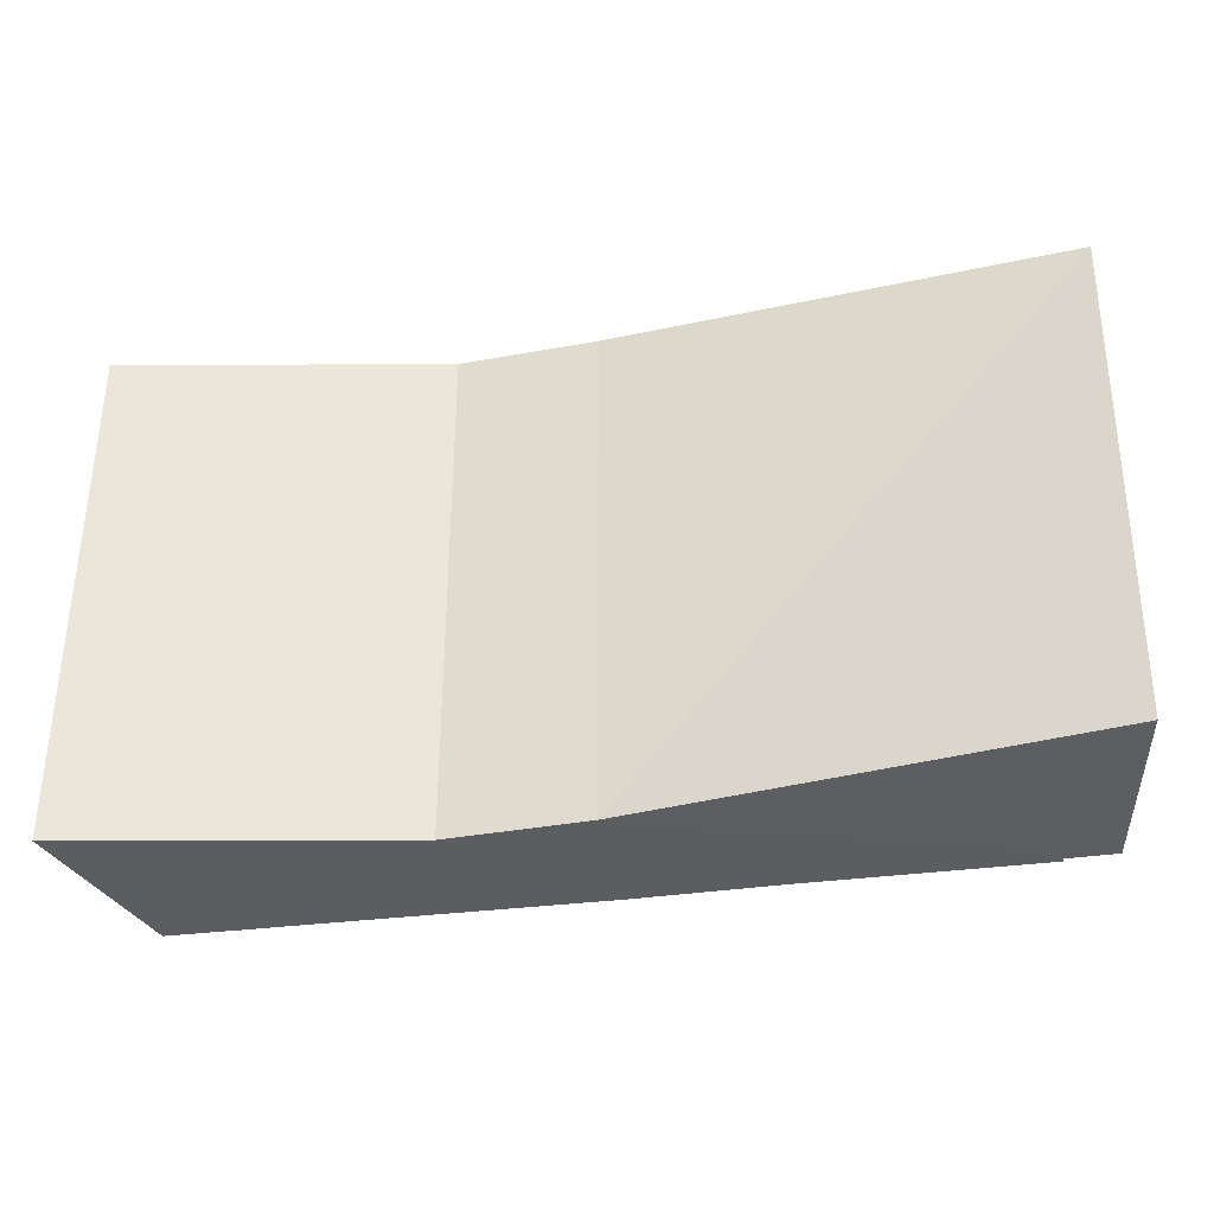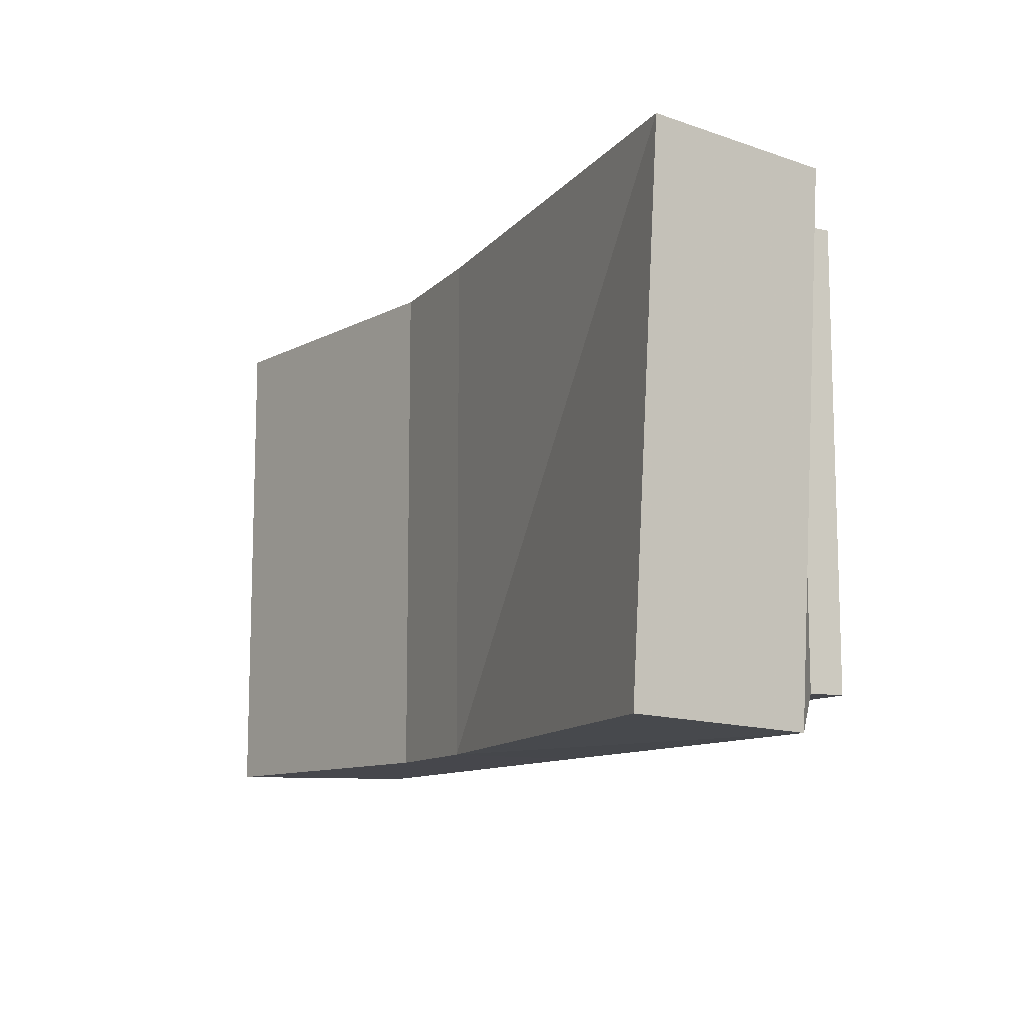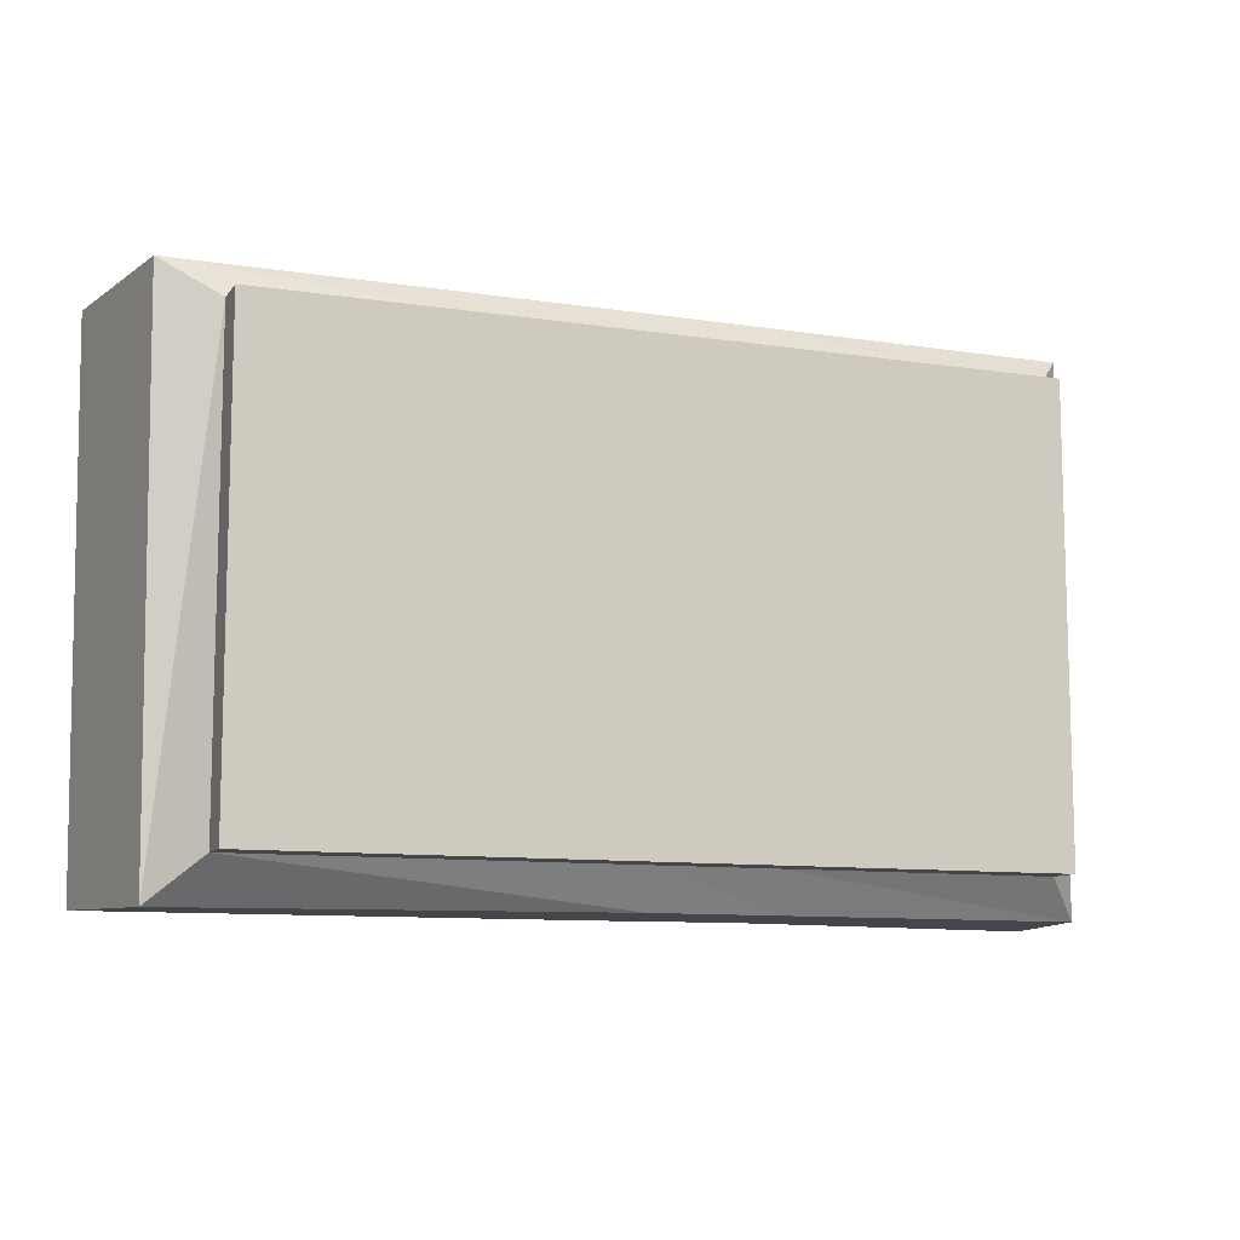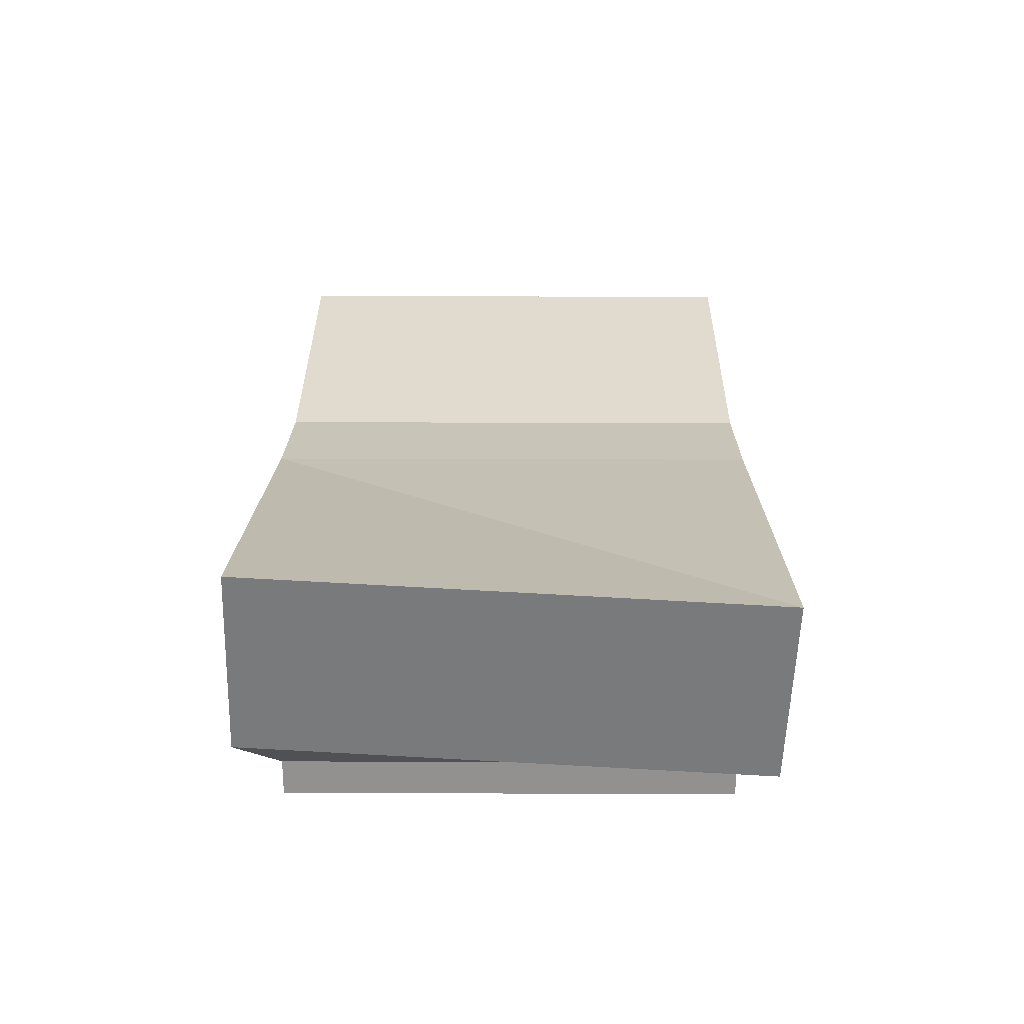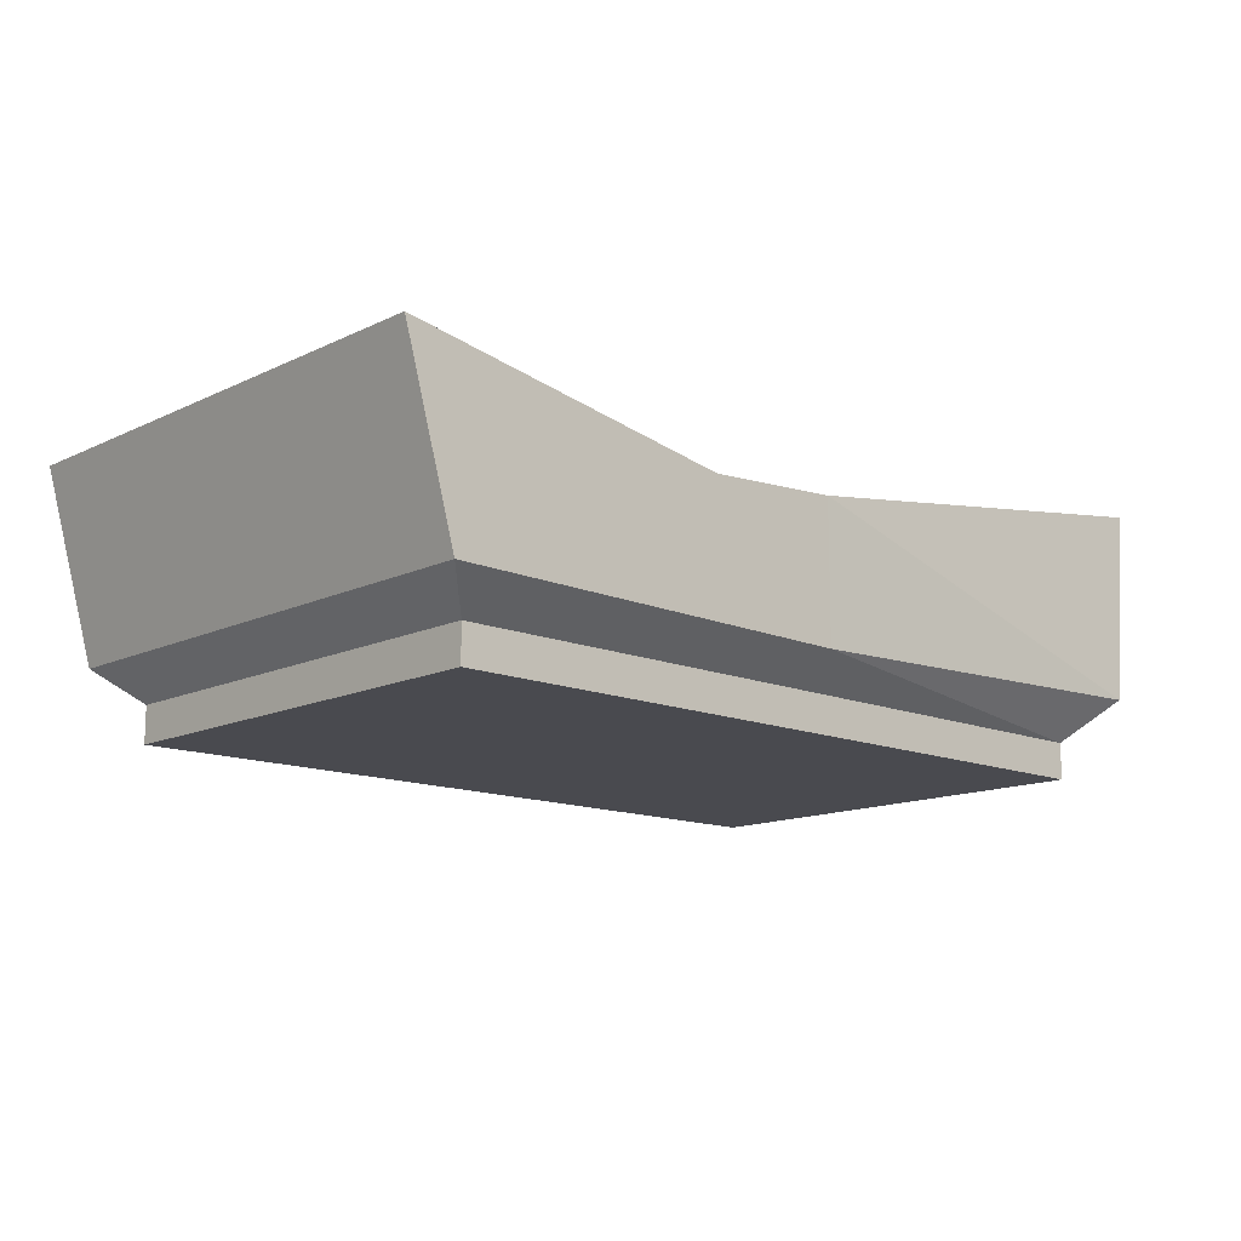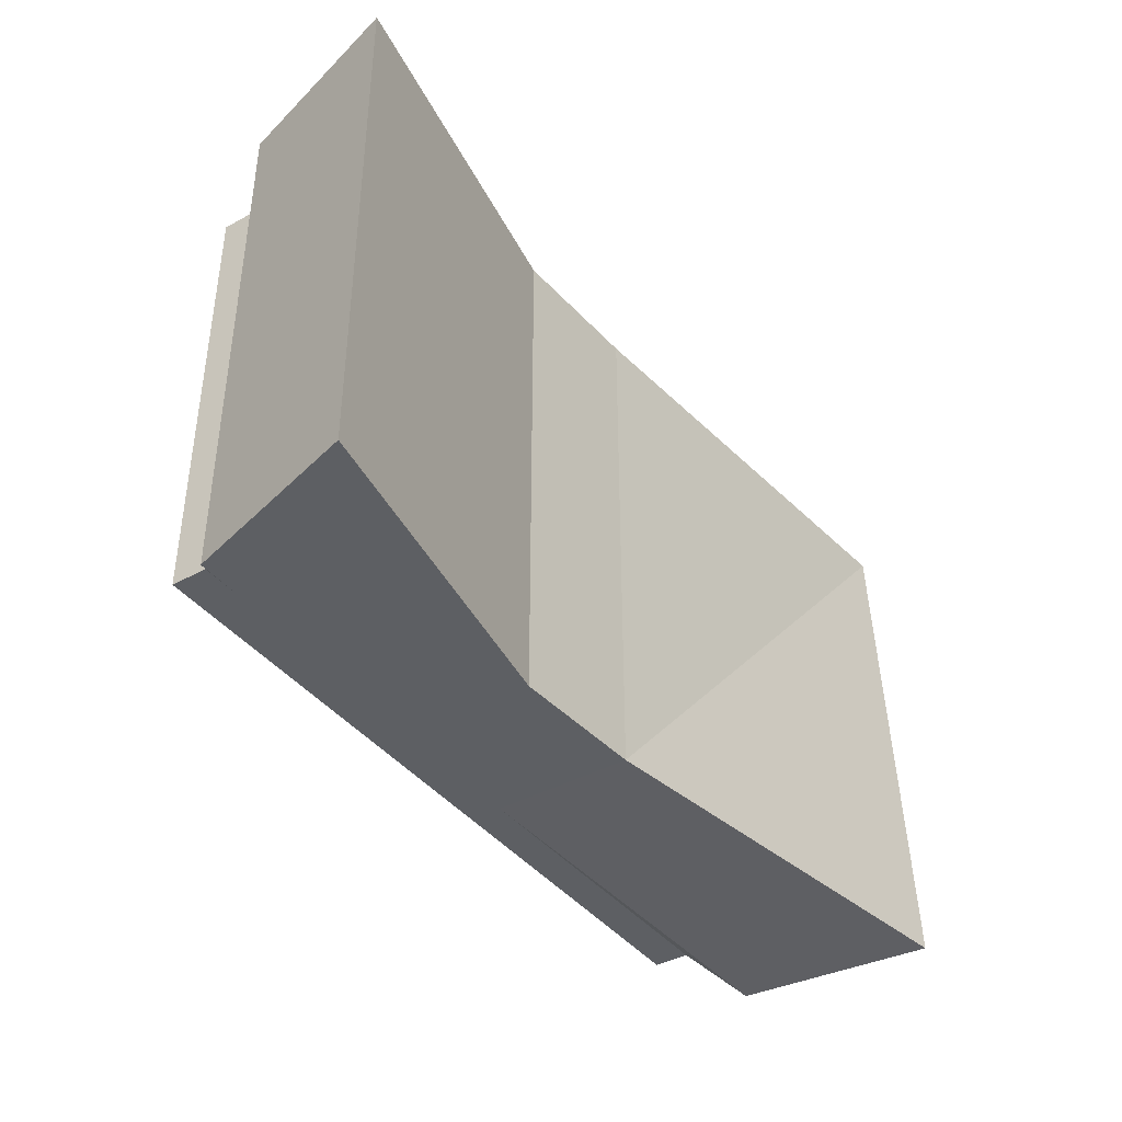
<metadata>
{"format":"obj","ext":"obj","renderer":"f3d","projection":"perspective","resolution":1024,"background":"white","views":[{"elev":-35.5,"azim":-170.1,"up":"+Z"},{"elev":-11.0,"azim":-118.9,"up":"+Z"},{"elev":-10.0,"azim":-21.4,"up":"+Z"},{"elev":23.9,"azim":-89.6,"up":"+Y"},{"elev":-13.5,"azim":136.9,"up":"+Y"},{"elev":-40.3,"azim":124.1,"up":"+Z"}]}
</metadata>
<code>
o Cube
v 5.267 0.5248 -3.121
v 5.267 0.5248 3.121
v -5.267 0.5248 3.121
v -5.267 0.5248 -3.121
v 5.267 0.02009 -3.121
v 5.267 0.02009 3.121
v -5.267 0.02009 3.121
v -5.267 0.02009 -3.121
v 5.796 0.9931 -3.648
v 5.796 0.9931 3.648
v -5.894 1.127 -3.688
v -6.042 0.7935 3.598
v 6.517 3.511 -3.648
v 6.517 3.511 3.648
v -6.271 3.827 -3.598
v -6.419 3.494 3.688
v 1e-06 0.5248 -3.121
v 0 0.5248 3.121
v 1e-06 0.02009 -3.121
v -3e-06 0.02009 3.121
v 1e-06 0.9426 -3.648
v -1e-06 0.9426 3.648
v 1e-06 2.86 -3.648
v -1e-06 2.86 3.648
v 1.555 0.5248 -3.121
v 1.555 0.5248 3.121
v 1.555 0.02009 -3.121
v 1.555 0.02009 3.121
v 1.711 0.9575 -3.648
v 1.711 0.9575 3.648
v 1.923 2.733 -3.648
v 1.923 2.733 3.648
v 1.711 0.9575 3.648
v -1e-06 0.9426 3.648
v 1.923 2.733 3.648
v -1e-06 2.86 3.648
f 3 12 11 4
f 19 20 7 8
f 1 2 6 5
f 18 3 7 20
f 3 4 8 7
f 19 8 4 17
f 12 16 15 11
f 18 22 12 3
f 25 29 9 1
f 1 9 10 2
f 23 15 16 24
f 22 24 16 12
f 29 31 13 9
f 9 13 14 10
f 11 15 23 21
f 32 35 33 30
f 31 23 24 32
f 4 11 21 17
f 26 30 22 18
f 27 19 17 25
f 26 18 20 28
f 27 28 20 19
f 5 6 28 27
f 2 26 28 6
f 5 27 25 1
f 2 10 30 26
f 13 31 32 14
f 10 14 32 30
f 21 23 31 29
f 17 21 29 25
f 33 35 36 34
f 22 34 36 24
f 24 36 35 32
f 30 33 34 22

</code>
